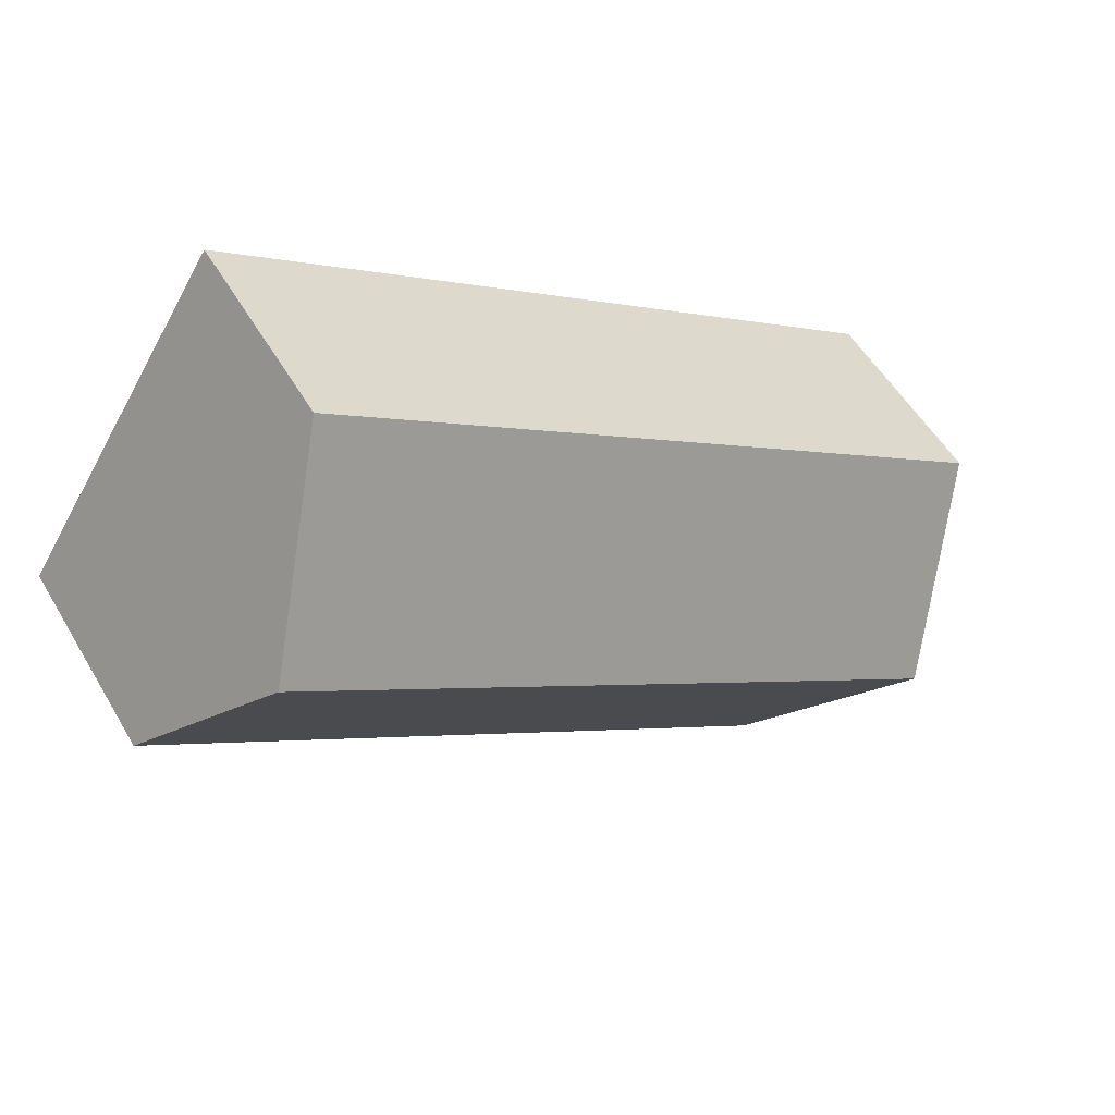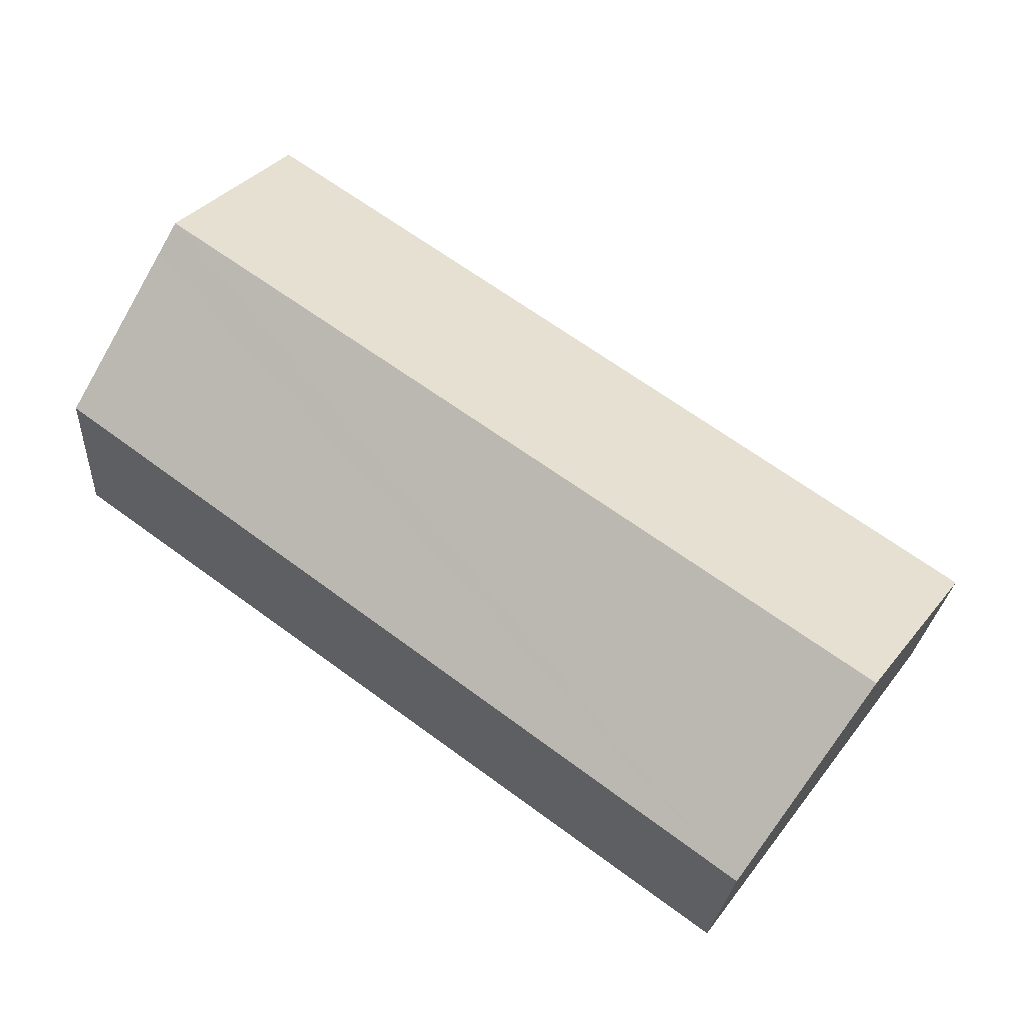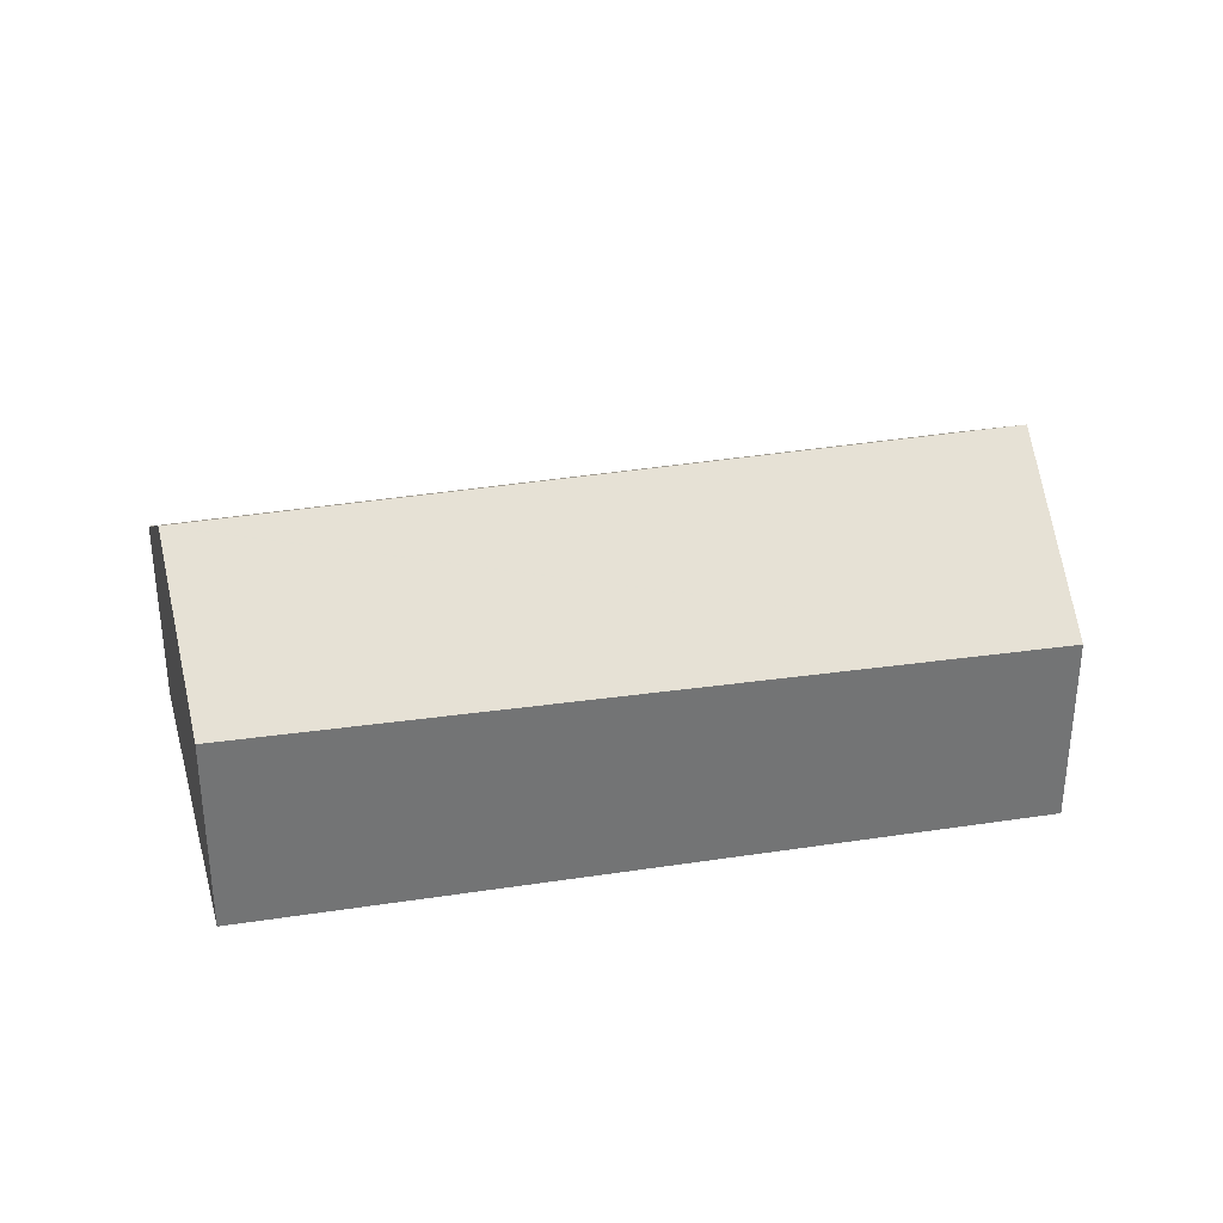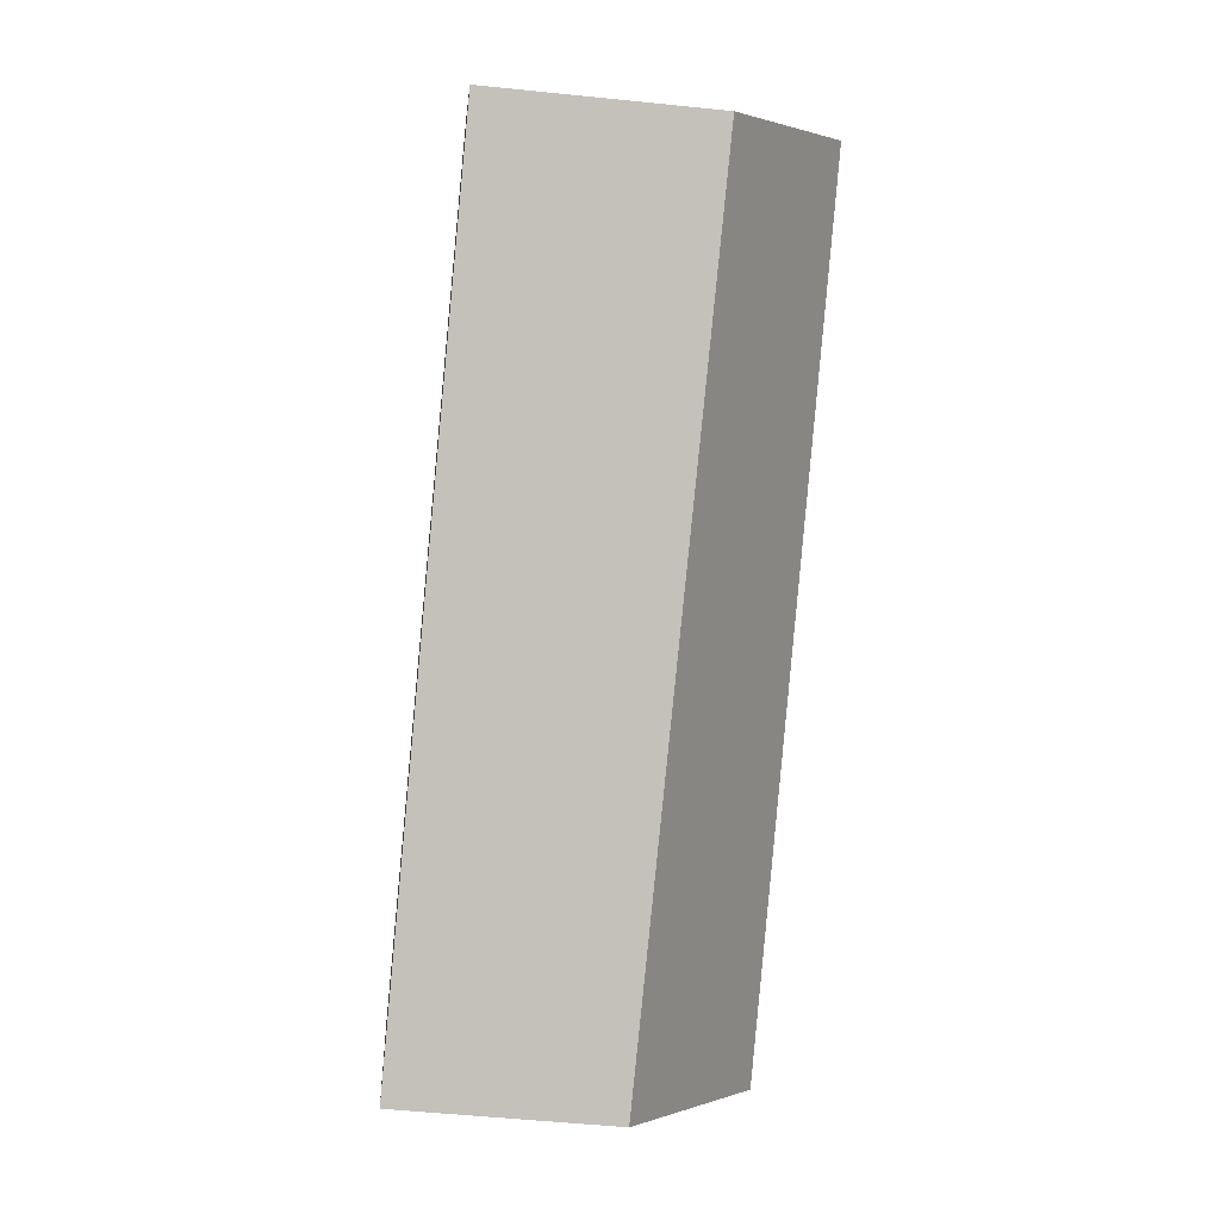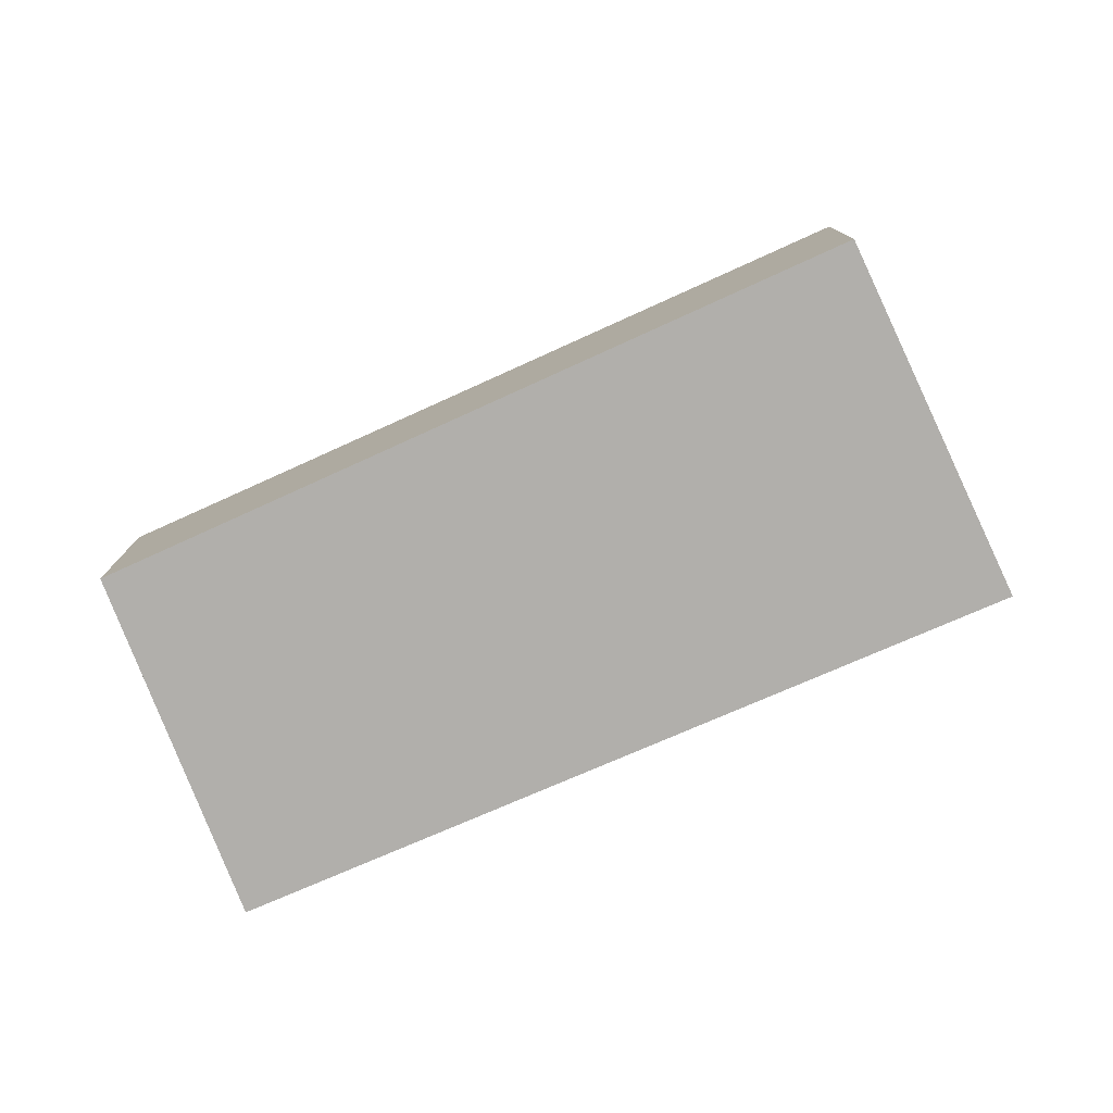
<metadata>
{"format":"obj","ext":"obj","renderer":"f3d","projection":"perspective","resolution":1024,"background":"white","views":[{"elev":52.9,"azim":150.3,"up":"+Z"},{"elev":-24.4,"azim":176.3,"up":"+Z"},{"elev":34.3,"azim":132.4,"up":"+Y"},{"elev":-51.7,"azim":83.6,"up":"+Z"},{"elev":-78.2,"azim":168.4,"up":"+Y"}]}
</metadata>
<code>
v  5.944 1.784 4.143
v  1.018 2.822 -1.352
v  0 1.784 1.092e-16
v  6.066 1.784 4.228
v  6.979 2.822 2.802
v  6.962 2.822 2.79
v  2.065 1.755 -2.742
v  7.124 2.657 2.576
v  7.844 1.838 1.45
v  2.065 1.679e-16 -2.742
v  1.018 8.279e-17 -1.352
v  0 0 0
v  5.944 -2.537e-16 4.143
v  6.066 -2.589e-16 4.228
v  6.979 -1.716e-16 2.802
v  7.844 -8.879e-17 1.45
v  7.124 -1.577e-16 2.576
g defaultobject
f 1 2 3
f 2 1 4
f 2 4 5
f 2 5 6
f 7 8 9
f 8 7 5
f 5 7 6
f 6 7 2
f 10 2 7
f 2 10 3
f 3 10 11
f 3 11 12
f 12 1 3
f 1 12 13
f 1 13 4
f 4 13 14
f 14 5 4
f 5 14 8
f 8 14 9
f 9 14 15
f 9 15 16
f 16 15 17
f 16 7 9
f 7 16 10
f 13 15 14
f 15 13 12
f 15 12 16
f 16 12 10
f 10 12 11

</code>
